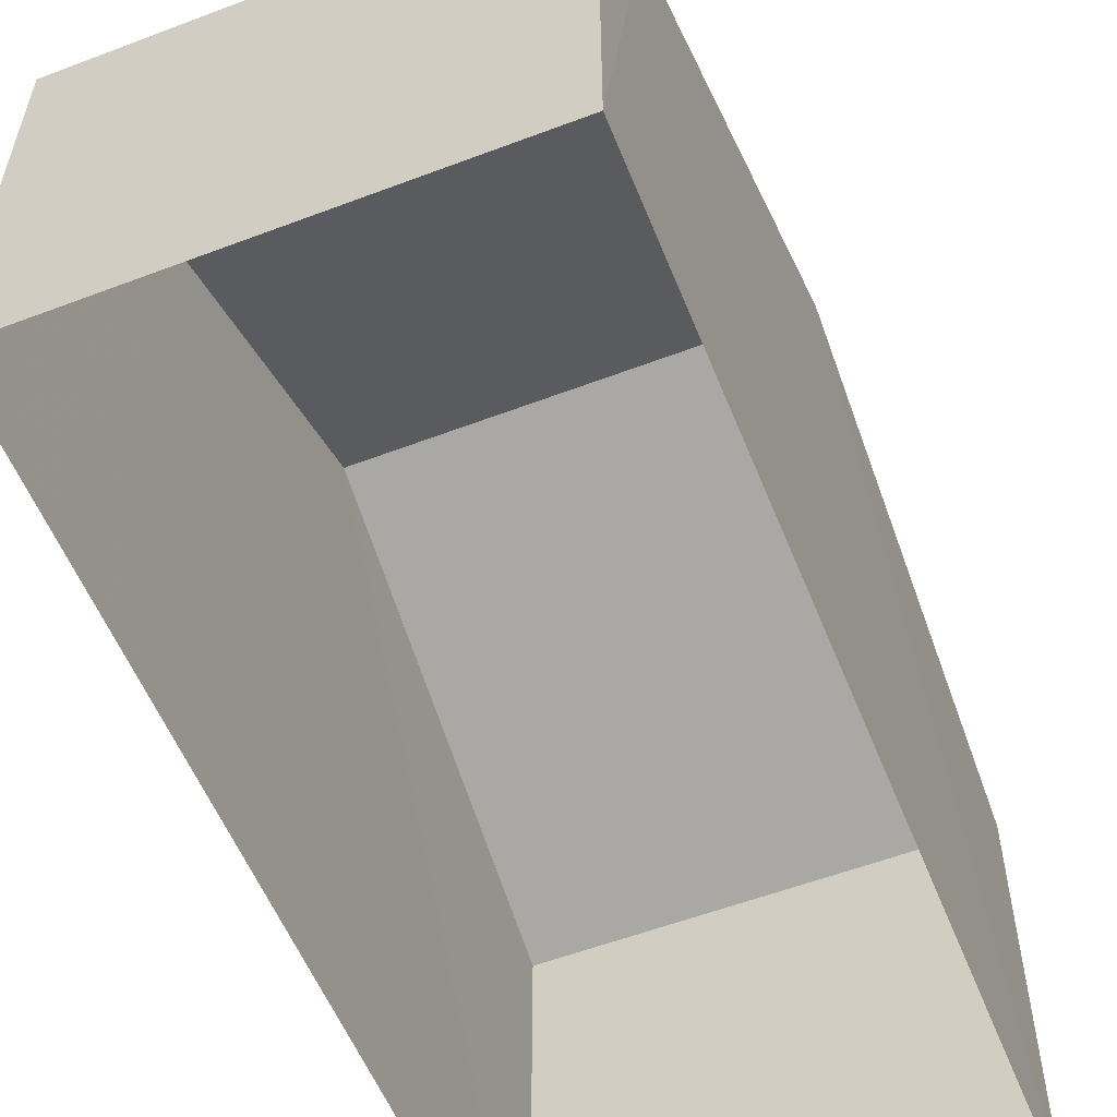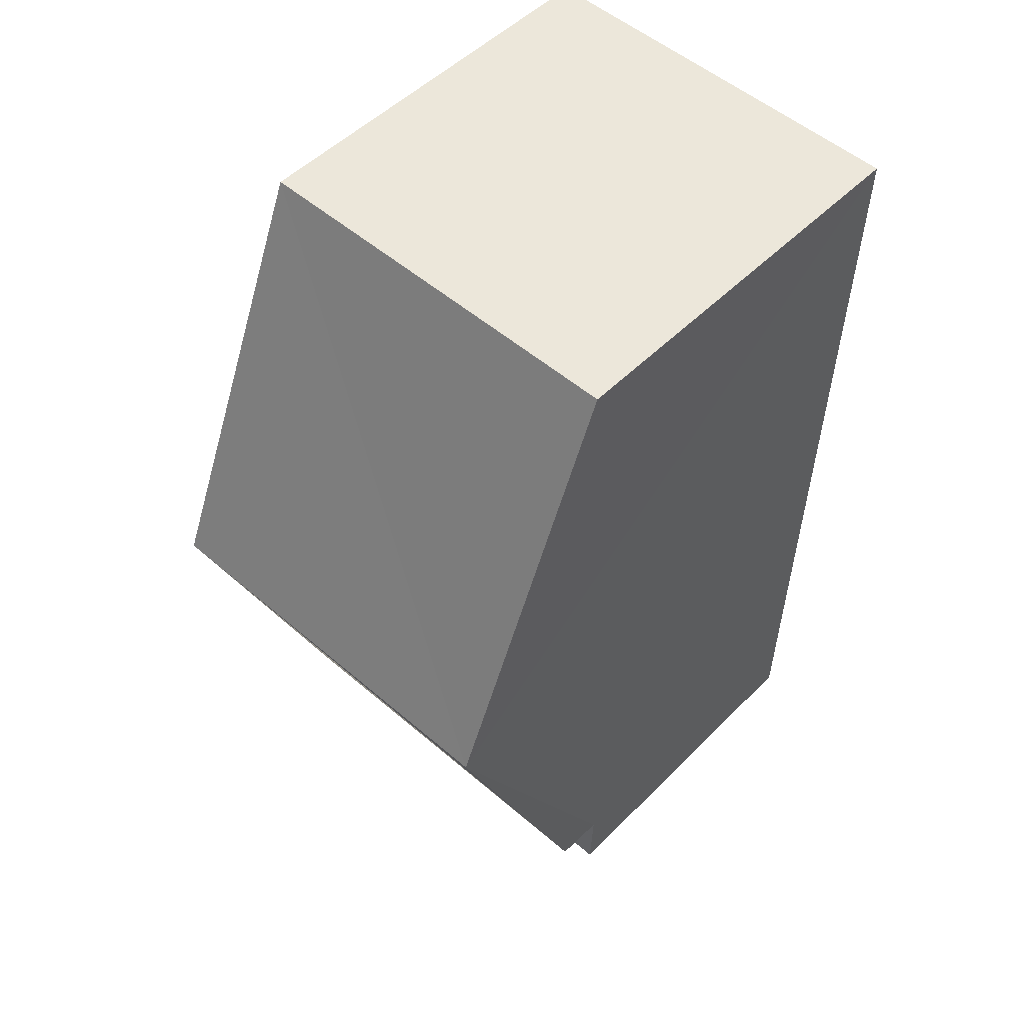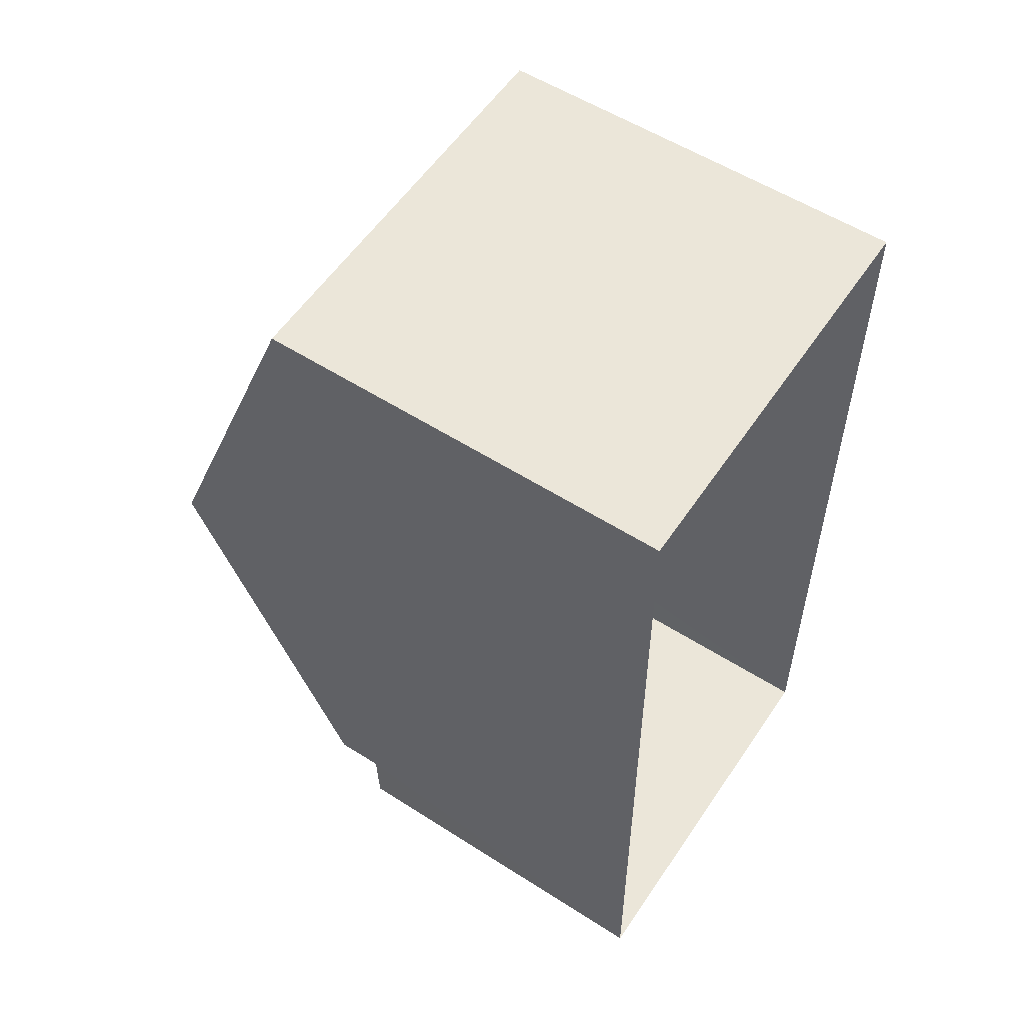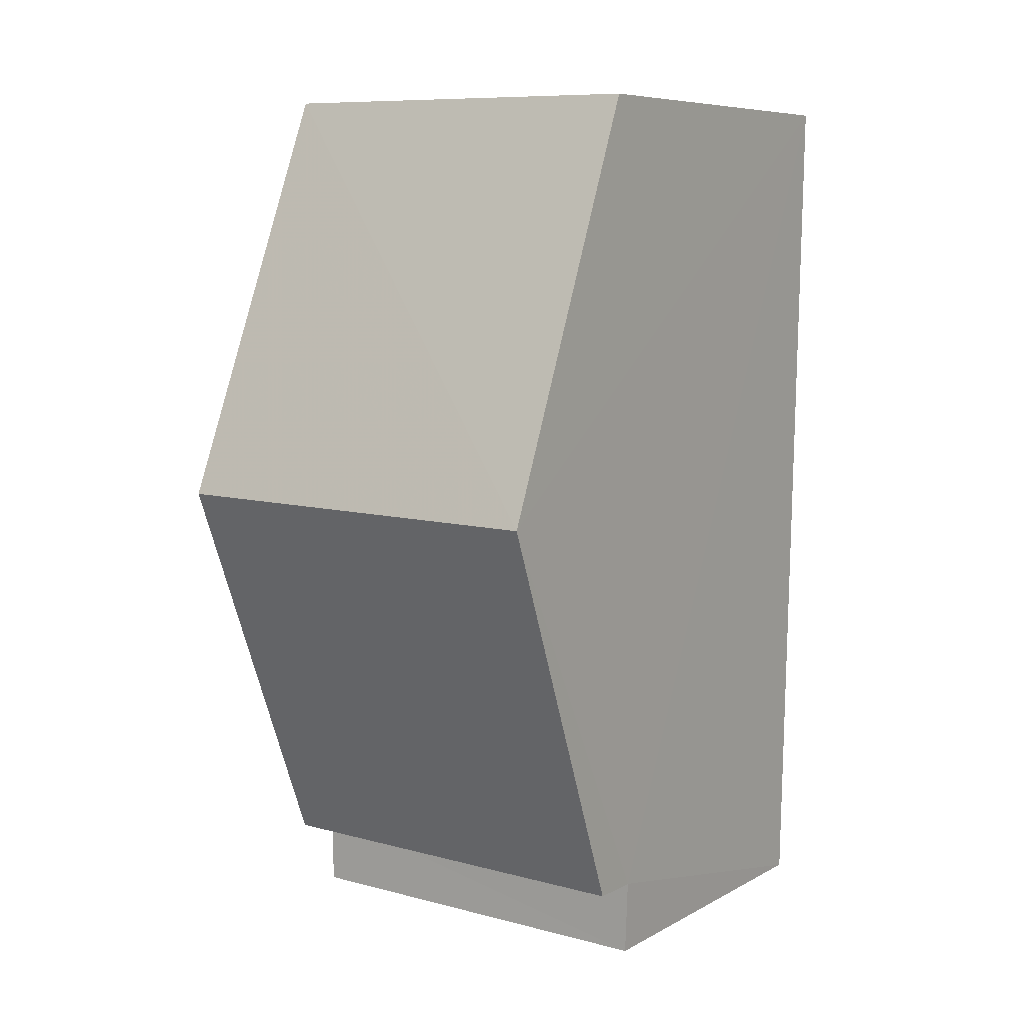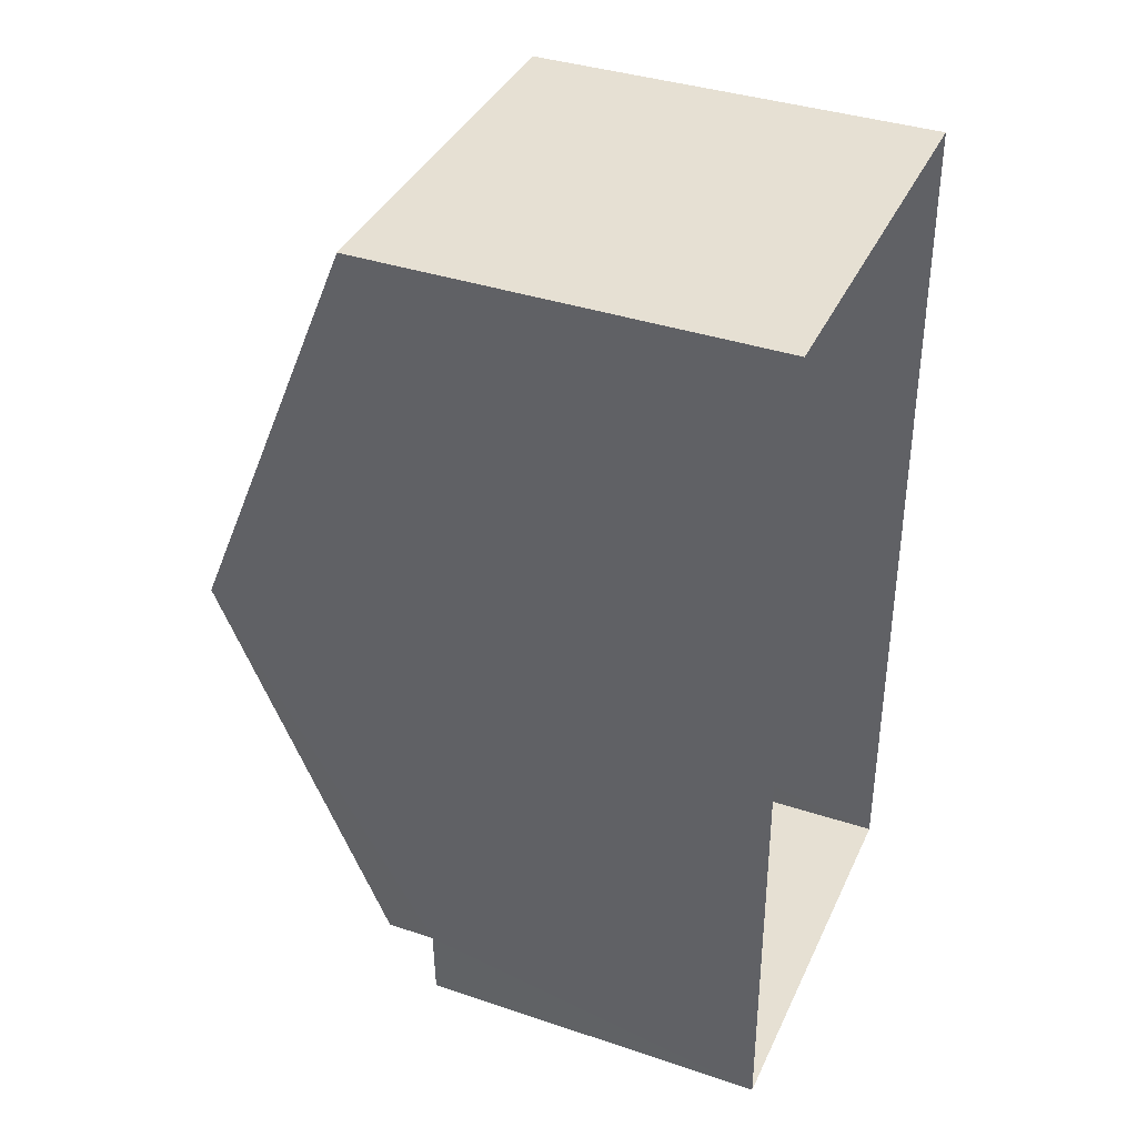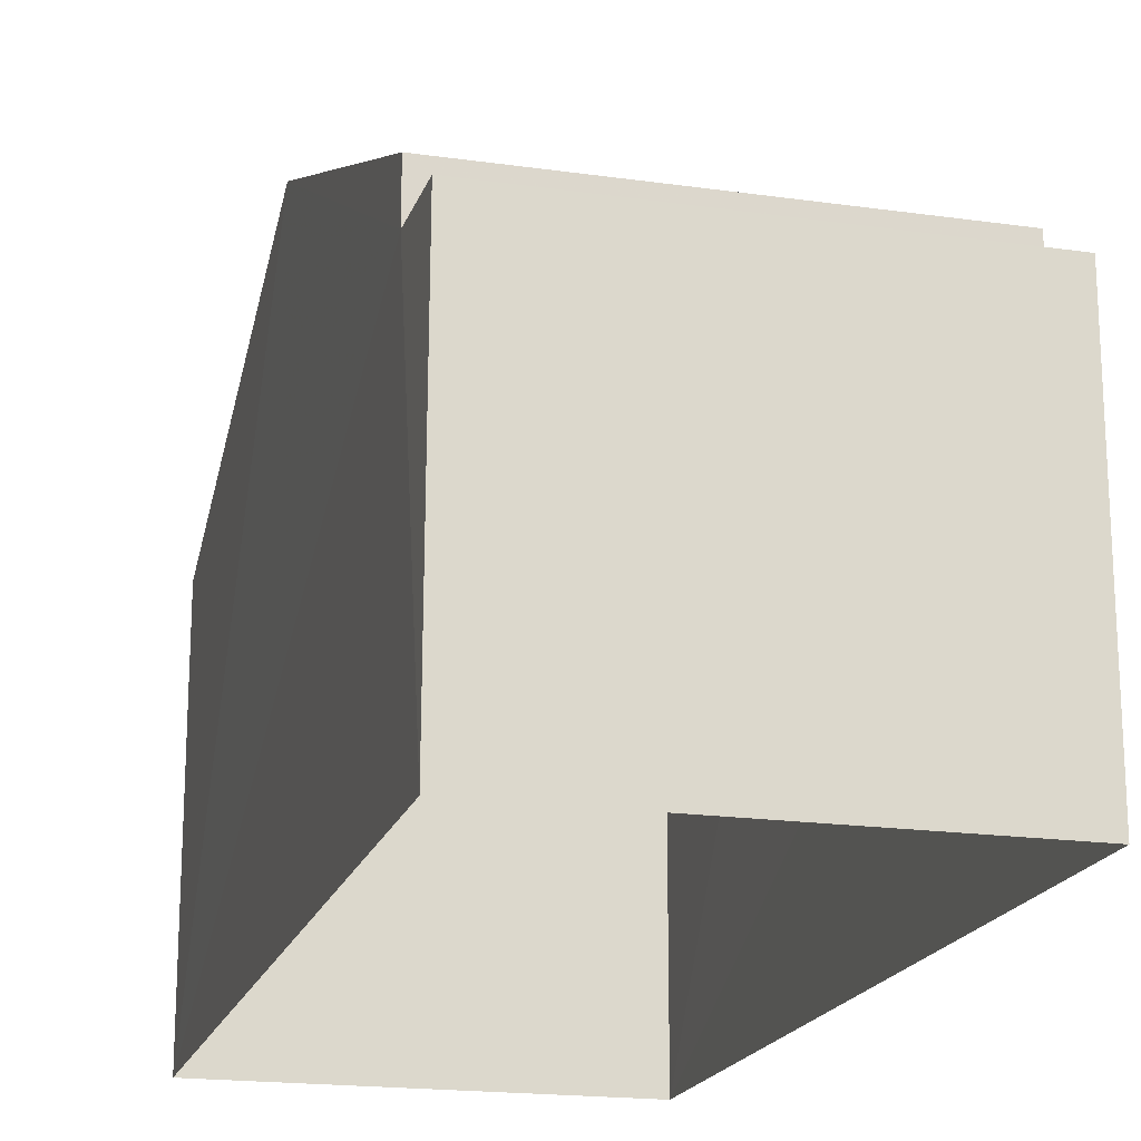
<metadata>
{"format":"obj","ext":"obj","renderer":"f3d","projection":"perspective","resolution":1024,"background":"white","views":[{"elev":-56.2,"azim":20.8,"up":"+Z"},{"elev":51.3,"azim":42.8,"up":"+Y"},{"elev":56.2,"azim":123.8,"up":"+Y"},{"elev":7.7,"azim":34.7,"up":"+Y"},{"elev":37.6,"azim":113.2,"up":"+Y"},{"elev":-18.8,"azim":-16.0,"up":"+Z"}]}
</metadata>
<code>
v -3.729e+05 -1.05e+05 24.76
v -3.729e+05 -1.05e+05 24.75
v -3.729e+05 -1.05e+05 24.75
v -3.729e+05 -1.05e+05 24.76
v -3.729e+05 -1.05e+05 33.29
v -3.729e+05 -1.05e+05 30.78
v -3.729e+05 -1.05e+05 33.29
v -3.729e+05 -1.05e+05 30.78
v -3.729e+05 -1.05e+05 30.06
v -3.729e+05 -1.05e+05 30.06
v -3.729e+05 -1.05e+05 30.06
v -3.729e+05 -1.05e+05 30.06
v -3.729e+05 -1.05e+05 30.79
v -3.729e+05 -1.05e+05 30.79
f 1 2 3
f 1 4 2
f 5 6 7
f 5 8 6
f 9 10 11
f 12 9 11
f 7 13 5
f 7 14 13
f 10 4 1
f 11 10 1
f 12 13 14
f 9 12 14
f 8 5 3
f 5 13 12
f 3 12 1
f 1 12 11
f 3 5 12
f 6 2 7
f 14 7 9
f 9 2 4
f 9 4 10
f 7 2 9
f 6 3 2
f 6 8 3

</code>
